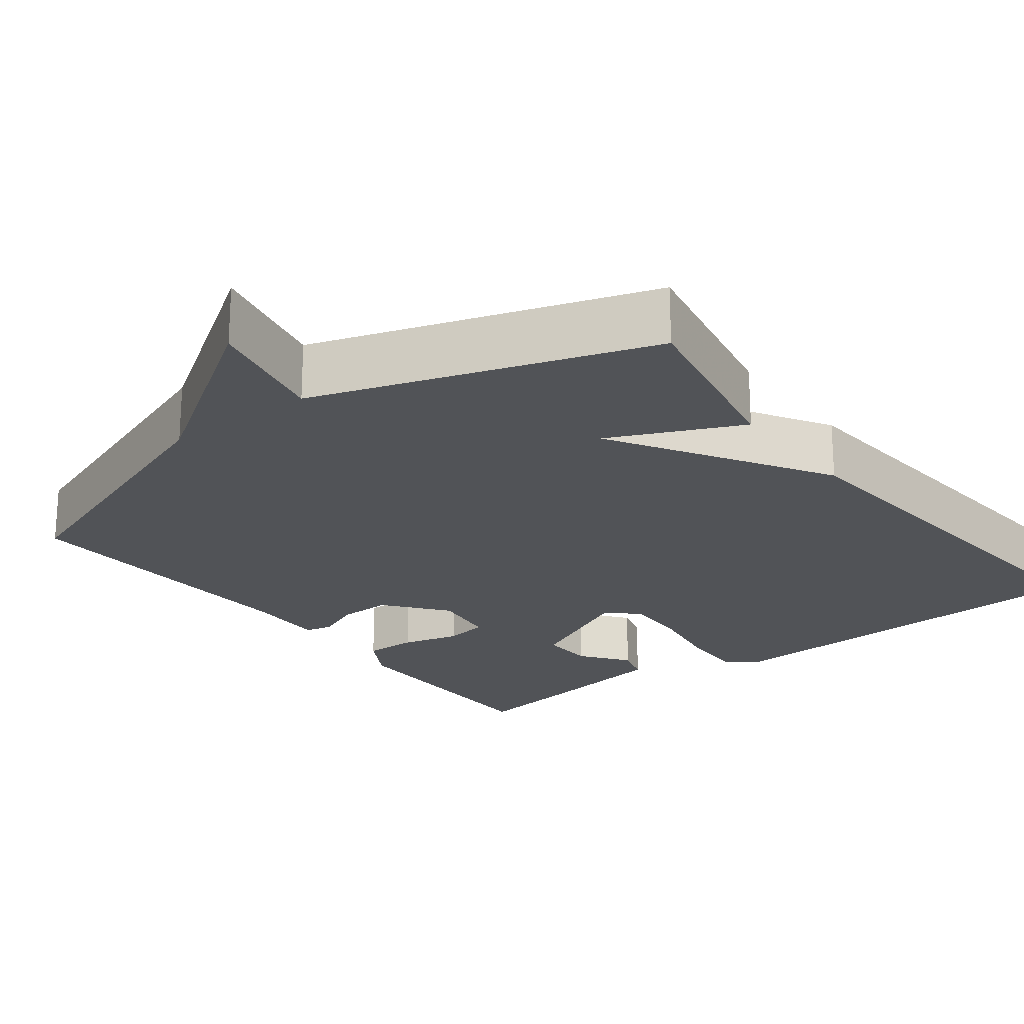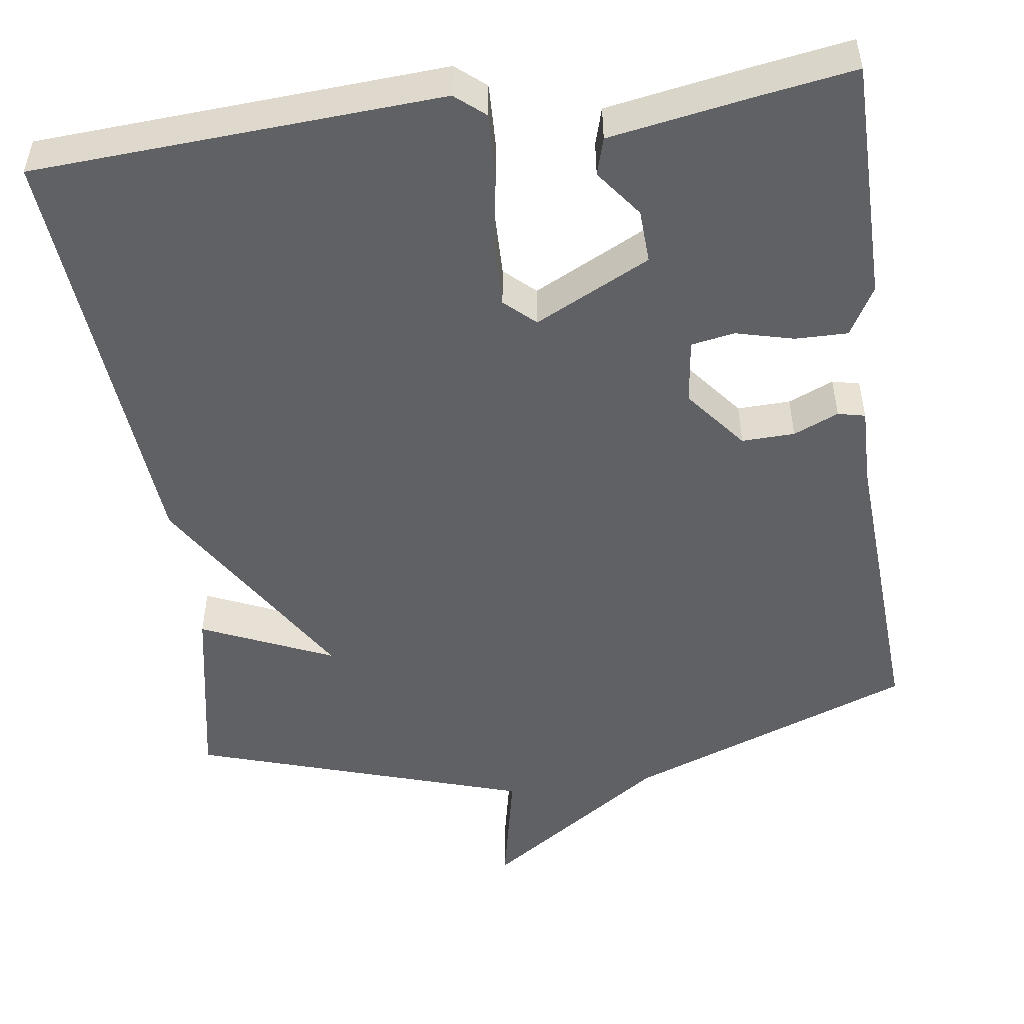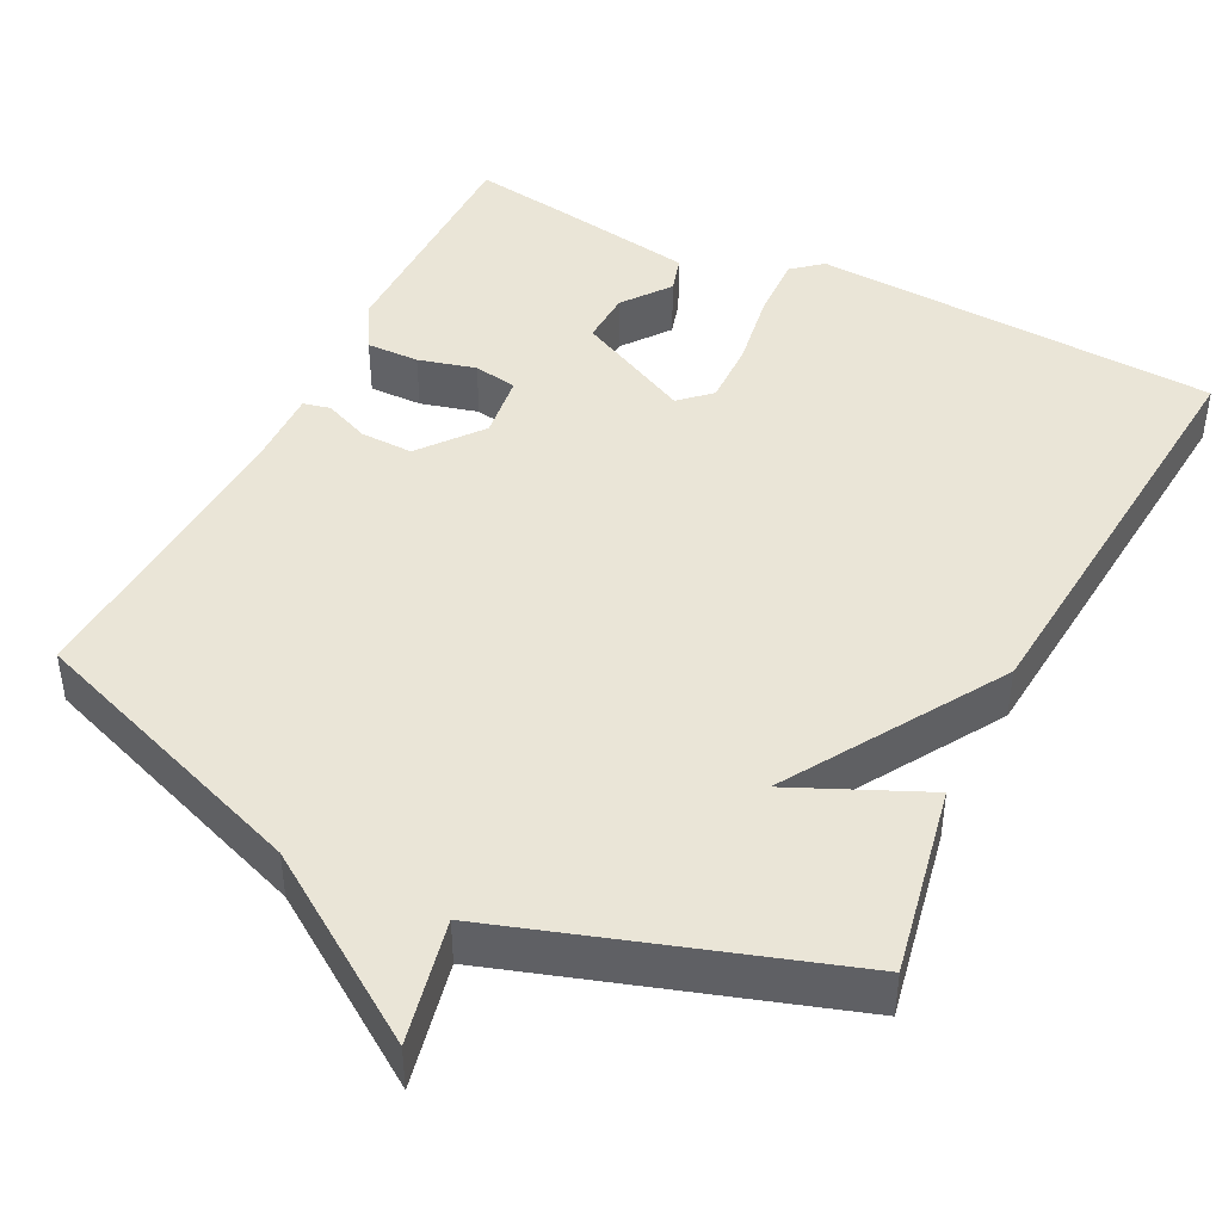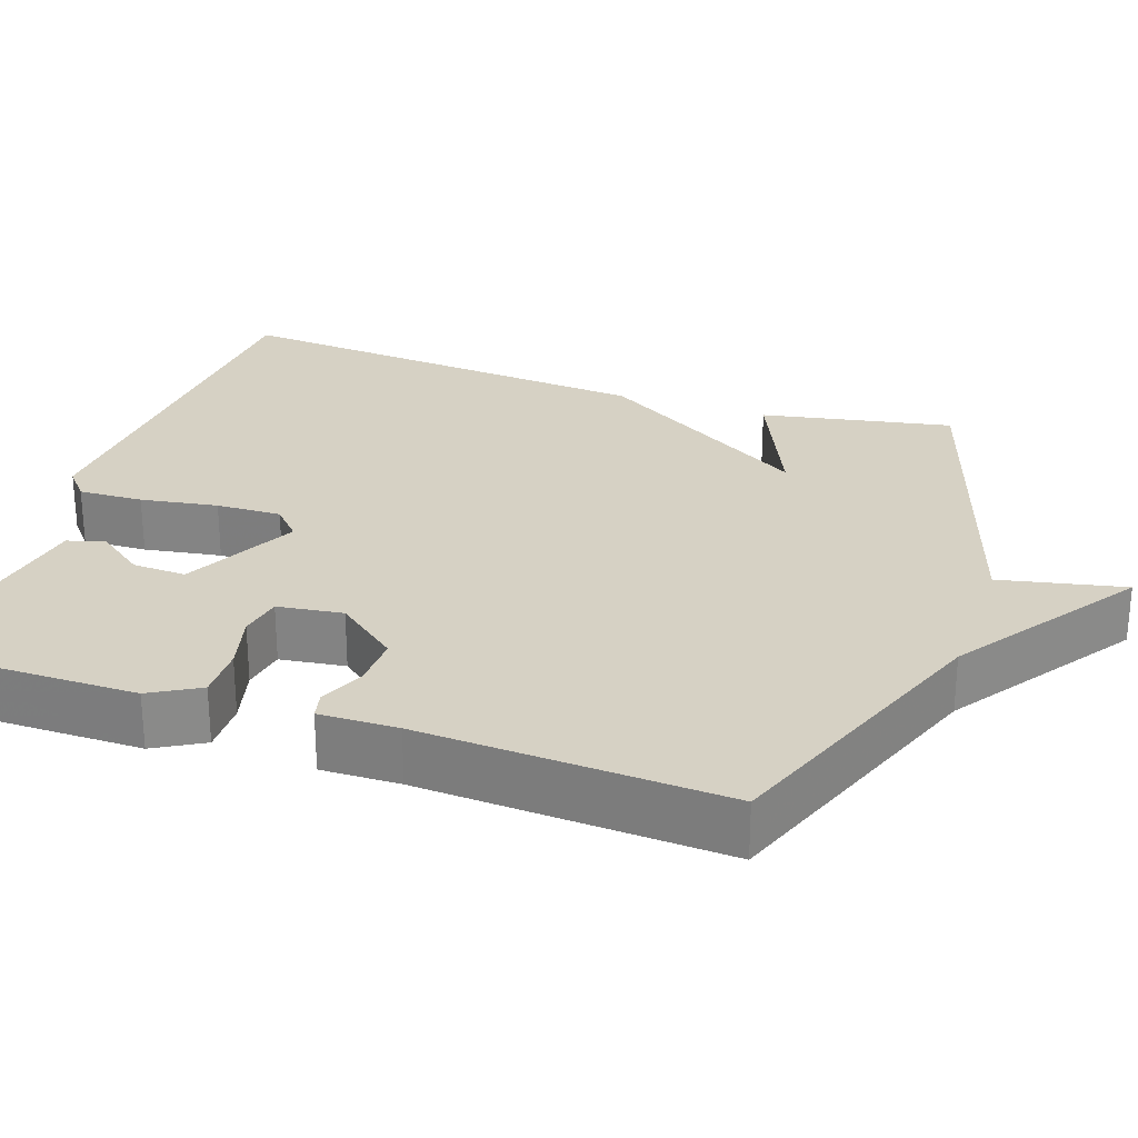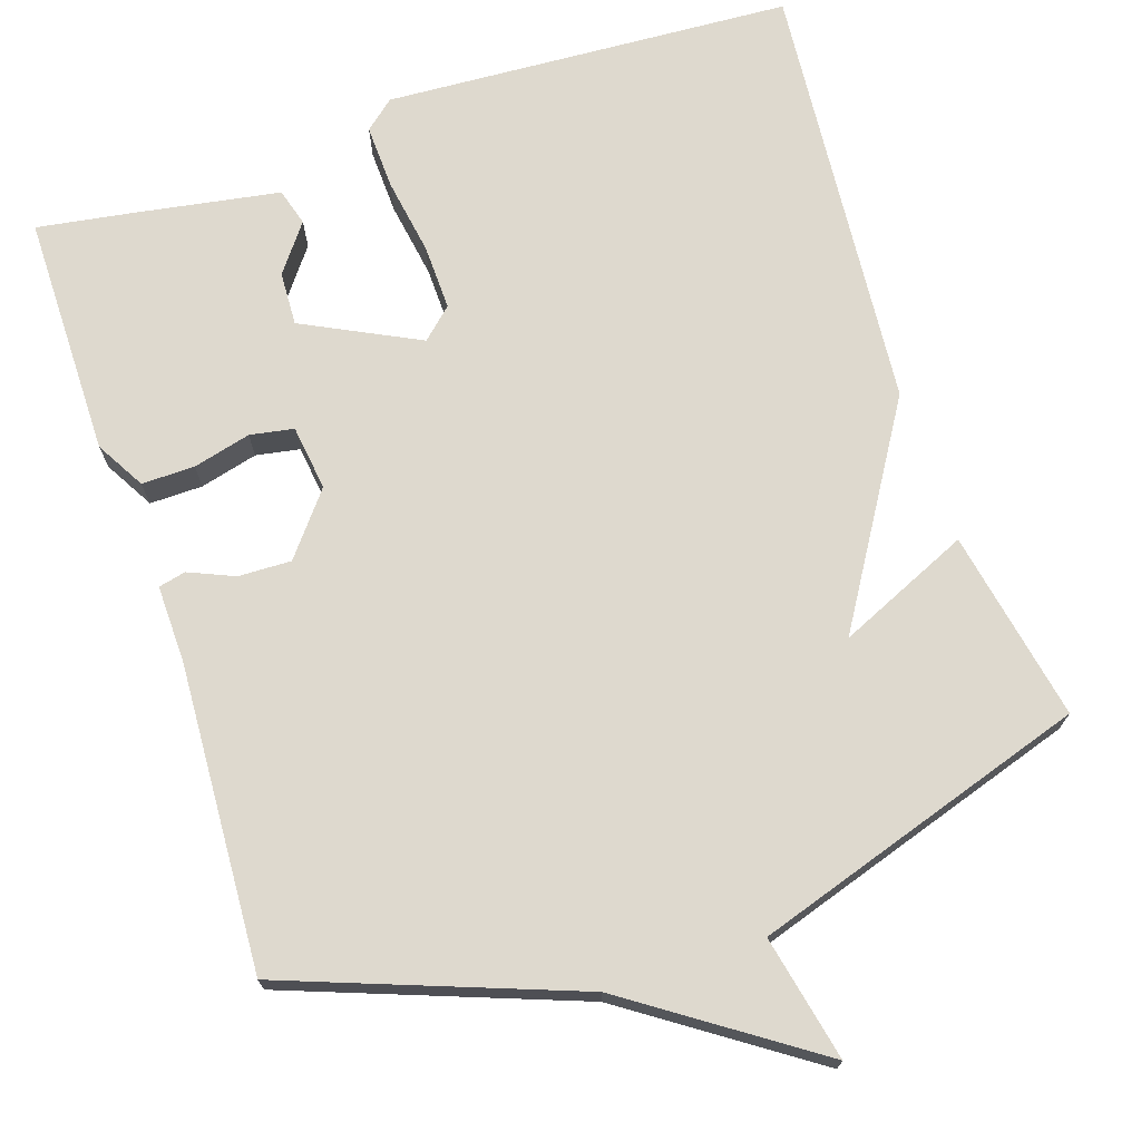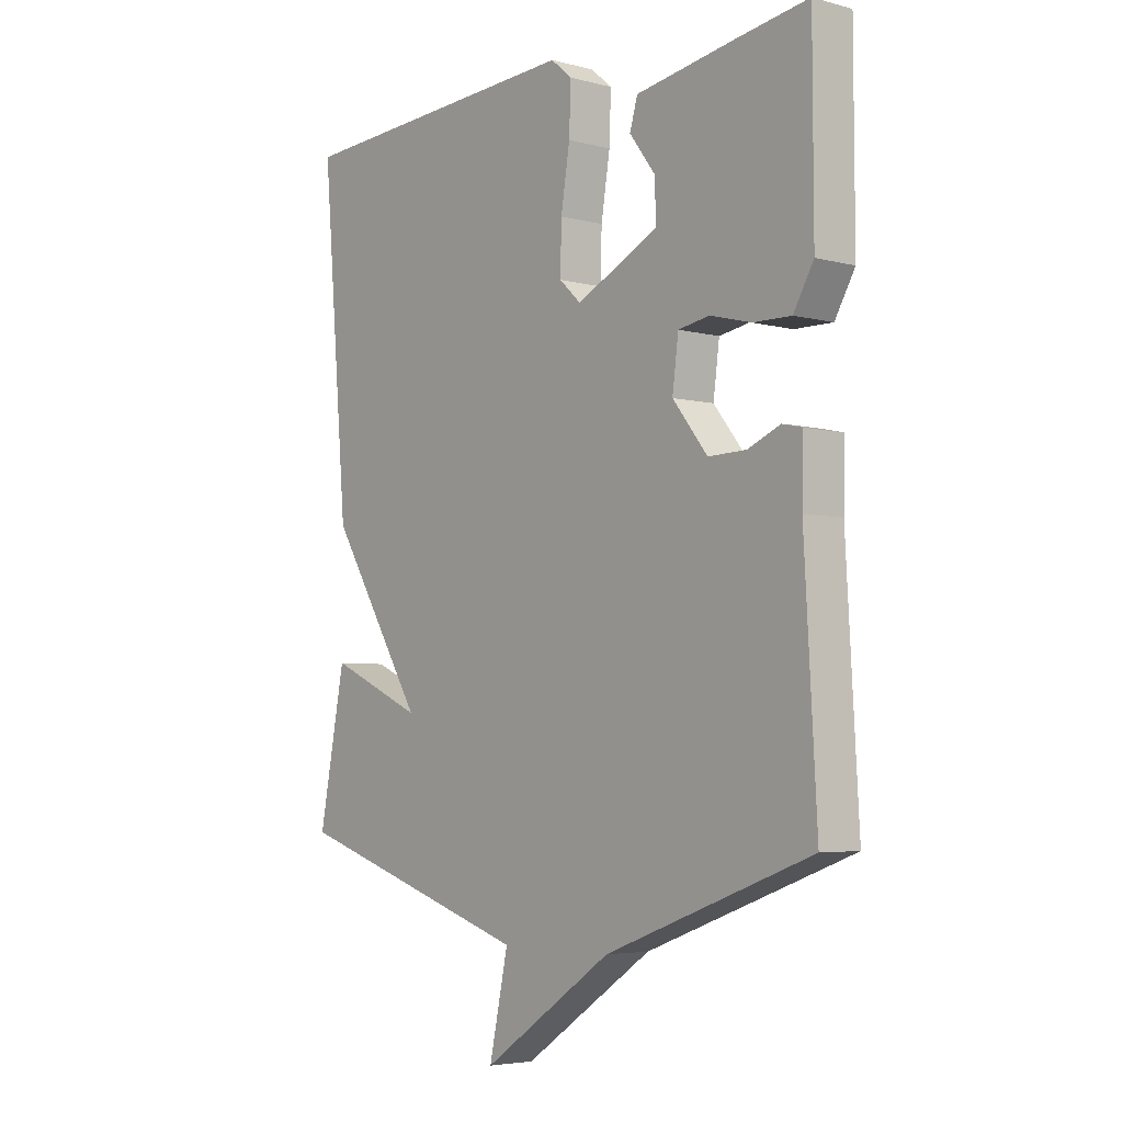
<metadata>
{"format":"obj","ext":"obj","renderer":"f3d","projection":"perspective","resolution":1024,"background":"white","views":[{"elev":-21.9,"azim":-142.9,"up":"+Y"},{"elev":-50.3,"azim":8.0,"up":"+Y"},{"elev":44.0,"azim":-153.6,"up":"+Y"},{"elev":26.9,"azim":108.9,"up":"+Y"},{"elev":71.6,"azim":161.6,"up":"+Y"},{"elev":-4.6,"azim":50.0,"up":"+Z"}]}
</metadata>
<code>
v -0.5 0.07 0.5
v 0.023 0.07 0.531
v 0.061 0.07 0.499
v 0.058 0.07 0.416
v 0.042 0.07 0.317
v 0.04 0.07 0.233
v 0.079 0.07 0.197
v 0.227 0.07 0.271
v 0.224 0.07 0.34
v 0.178 0.07 0.401
v 0.192 0.07 0.449
v 0.374 0.07 0.48
v 0.5 0.07 0.5
v 0.501 0.07 0.189
v 0.465 0.07 0.126
v 0.397 0.07 0.127
v 0.323 0.07 0.146
v 0.267 0.07 0.136
v 0.256 0.07 0.052
v 0.319 0.07 -0.027
v 0.387 0.07 -0.025
v 0.445 0.07 0
v 0.48 0.07 -0.008
v 0.478 0.07 -0.109
v 0.5 0.07 -0.5
v 0.13 0.07 -0.638
v -0.104 0.07 -0.798
v -0.07 0.07 -0.638
v -0.5 0.07 -0.5
v -0.453 0.07 -0.255
v -0.284 0.07 -0.33
v -0.453 0.07 -0.055
v -0.5 0 0.5
v 0.023 0 0.531
v 0.061 0 0.499
v 0.058 0 0.416
v 0.042 0 0.317
v 0.04 0 0.233
v 0.079 0 0.197
v 0.227 0 0.271
v 0.224 0 0.34
v 0.178 0 0.401
v 0.192 0 0.449
v 0.374 0 0.48
v 0.5 0 0.5
v 0.501 0 0.189
v 0.465 0 0.126
v 0.397 0 0.127
v 0.323 0 0.146
v 0.267 0 0.136
v 0.256 0 0.052
v 0.319 0 -0.027
v 0.387 0 -0.025
v 0.445 0 0
v 0.48 0 -0.008
v 0.478 0 -0.109
v 0.5 0 -0.5
v 0.13 0 -0.638
v -0.104 0 -0.798
v -0.07 0 -0.638
v -0.5 0 -0.5
v -0.453 0 -0.255
v -0.284 0 -0.33
v -0.453 0 -0.055
f 3 4 5
f 2 3 5
f 1 2 5
f 32 1 5
f 31 32 5
f 28 29 30 31
f 28 31 5 6
f 26 27 28
f 24 25 26 28
f 23 24 28
f 22 23 28
f 21 22 28
f 20 21 28
f 19 20 28
f 18 19 28
f 15 16 17
f 14 15 17
f 13 14 17
f 12 13 17
f 11 12 17
f 9 10 11
f 9 11 17
f 8 9 17 18
f 28 6 7
f 7 8 18 28
f 37 36 35
f 37 35 34
f 37 34 33
f 37 33 64
f 37 64 63
f 63 62 61 60
f 38 37 63 60
f 60 59 58
f 60 58 57 56
f 60 56 55
f 60 55 54
f 60 54 53
f 60 53 52
f 60 52 51
f 60 51 50
f 49 48 47
f 49 47 46
f 49 46 45
f 49 45 44
f 49 44 43
f 43 42 41
f 49 43 41
f 50 49 41 40
f 39 38 60
f 60 50 40 39
f 1 33 34 2
f 2 34 35 3
f 3 35 36 4
f 4 36 37 5
f 5 37 38 6
f 6 38 39 7
f 7 39 40 8
f 8 40 41 9
f 9 41 42 10
f 10 42 43 11
f 11 43 44 12
f 12 44 45 13
f 13 45 46 14
f 14 46 47 15
f 15 47 48 16
f 16 48 49 17
f 17 49 50 18
f 18 50 51 19
f 19 51 52 20
f 20 52 53 21
f 21 53 54 22
f 22 54 55 23
f 23 55 56 24
f 24 56 57 25
f 25 57 58 26
f 26 58 59 27
f 27 59 60 28
f 28 60 61 29
f 29 61 62 30
f 30 62 63 31
f 31 63 64 32
f 32 64 33 1

</code>
